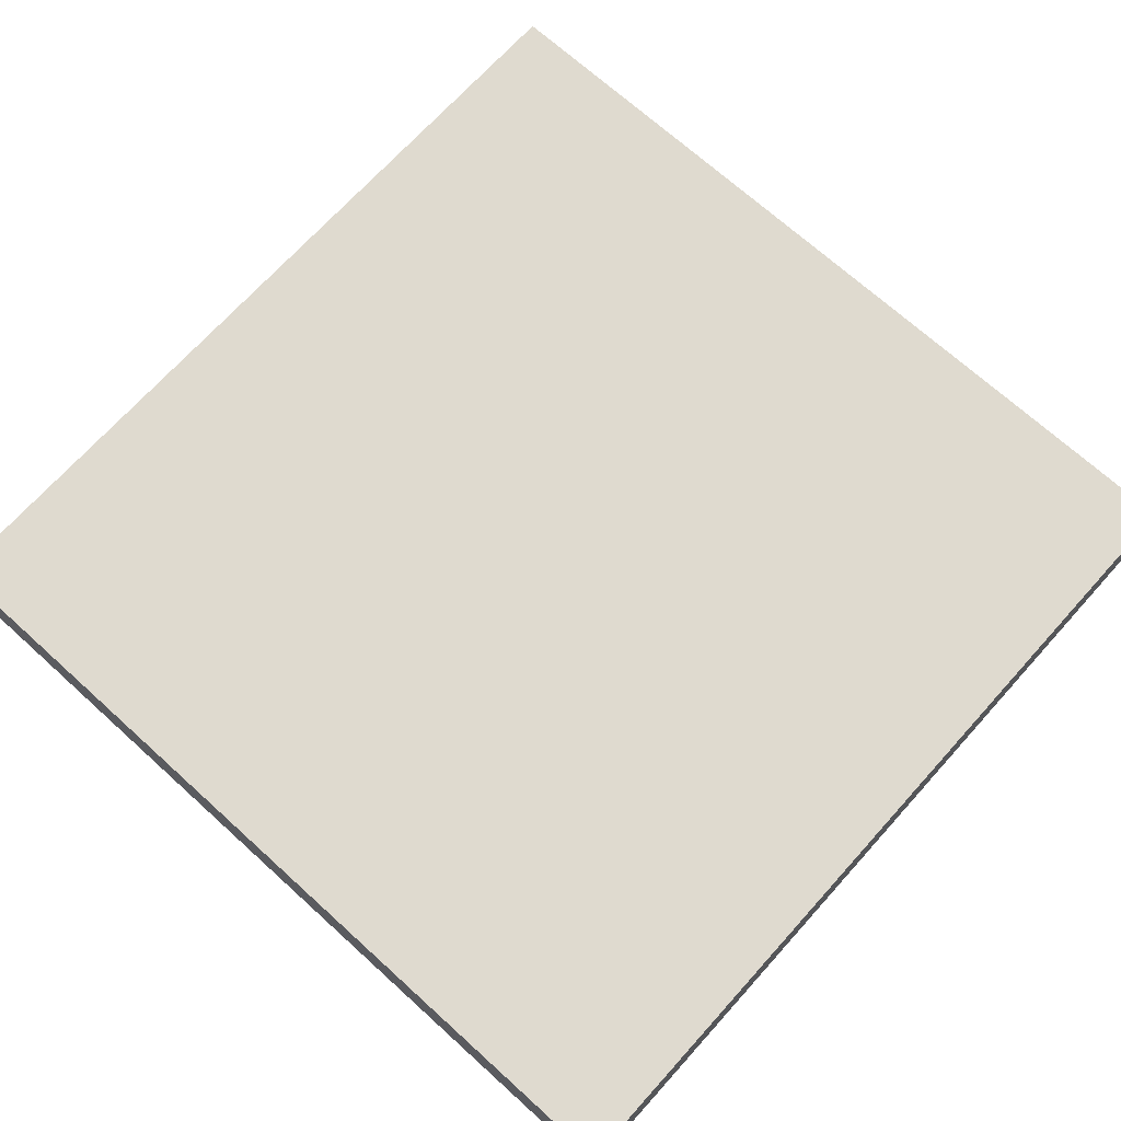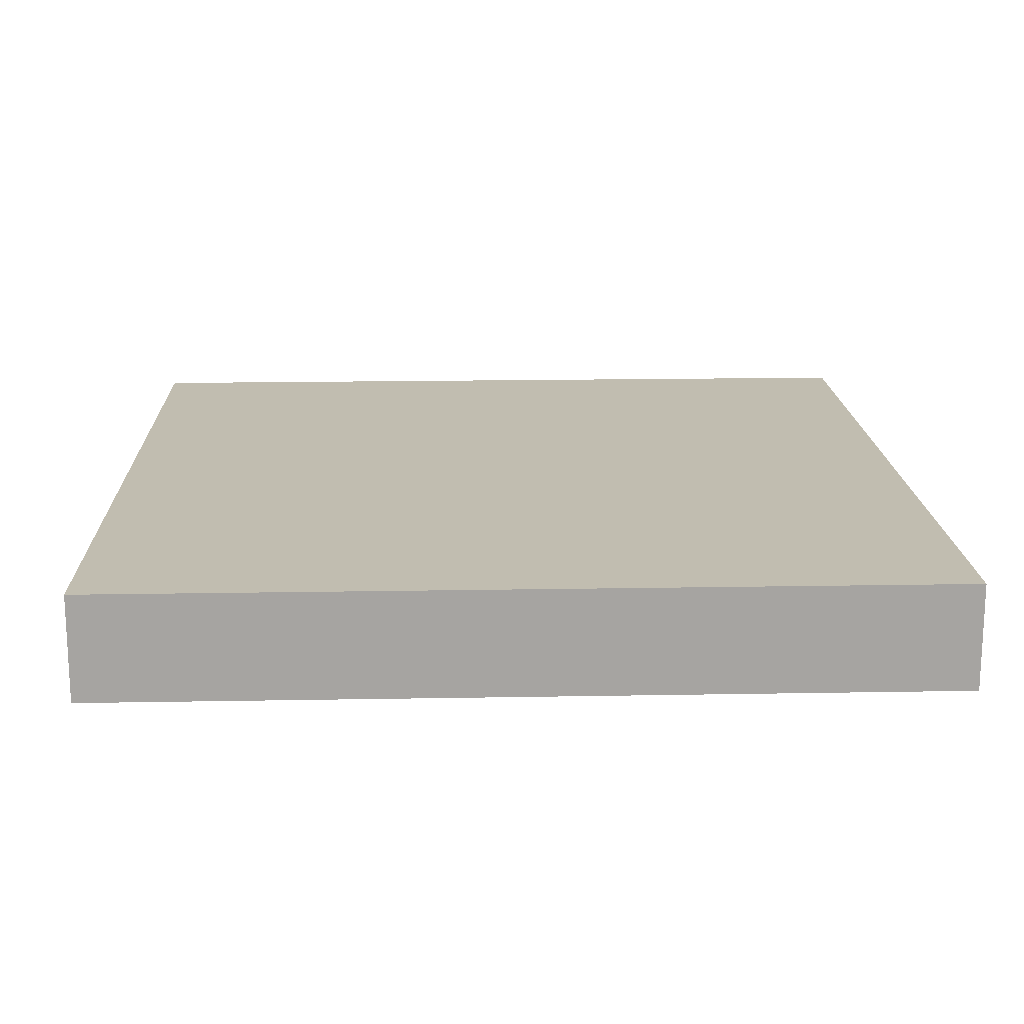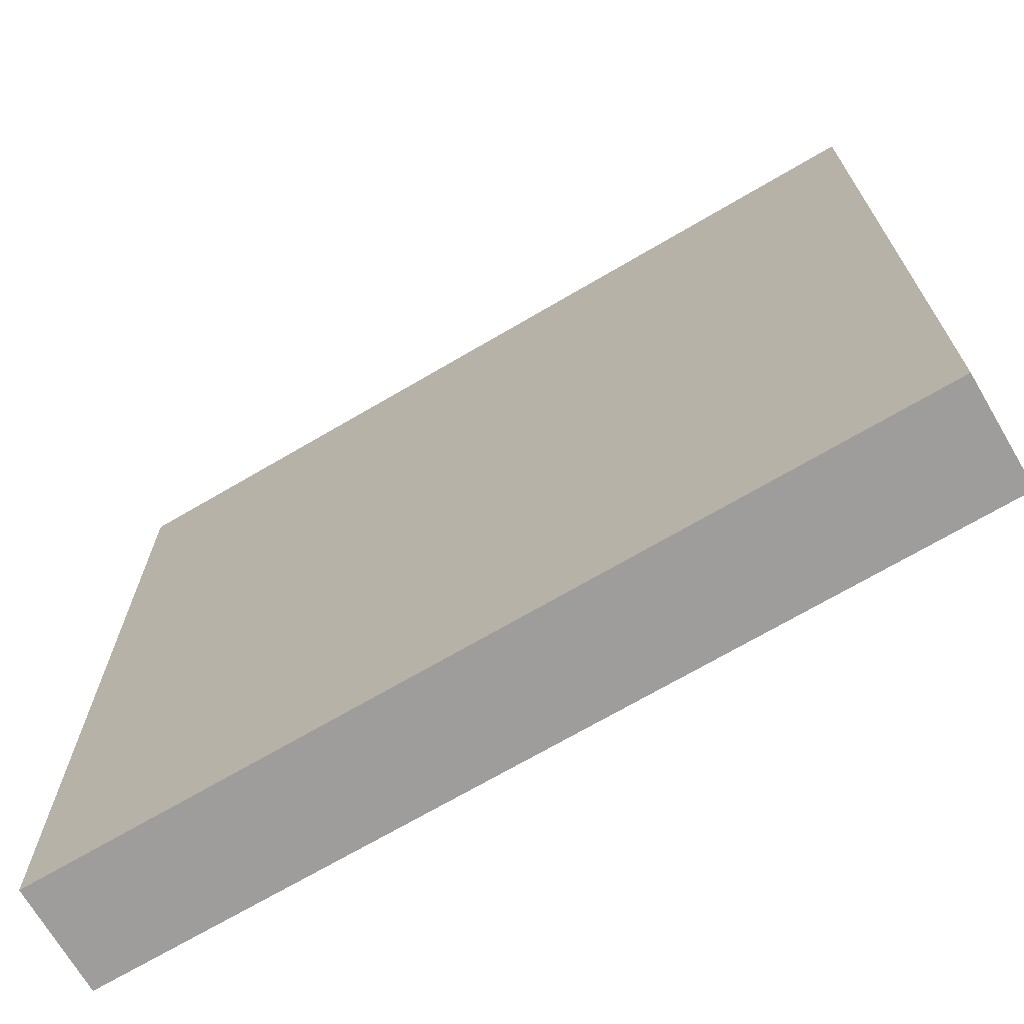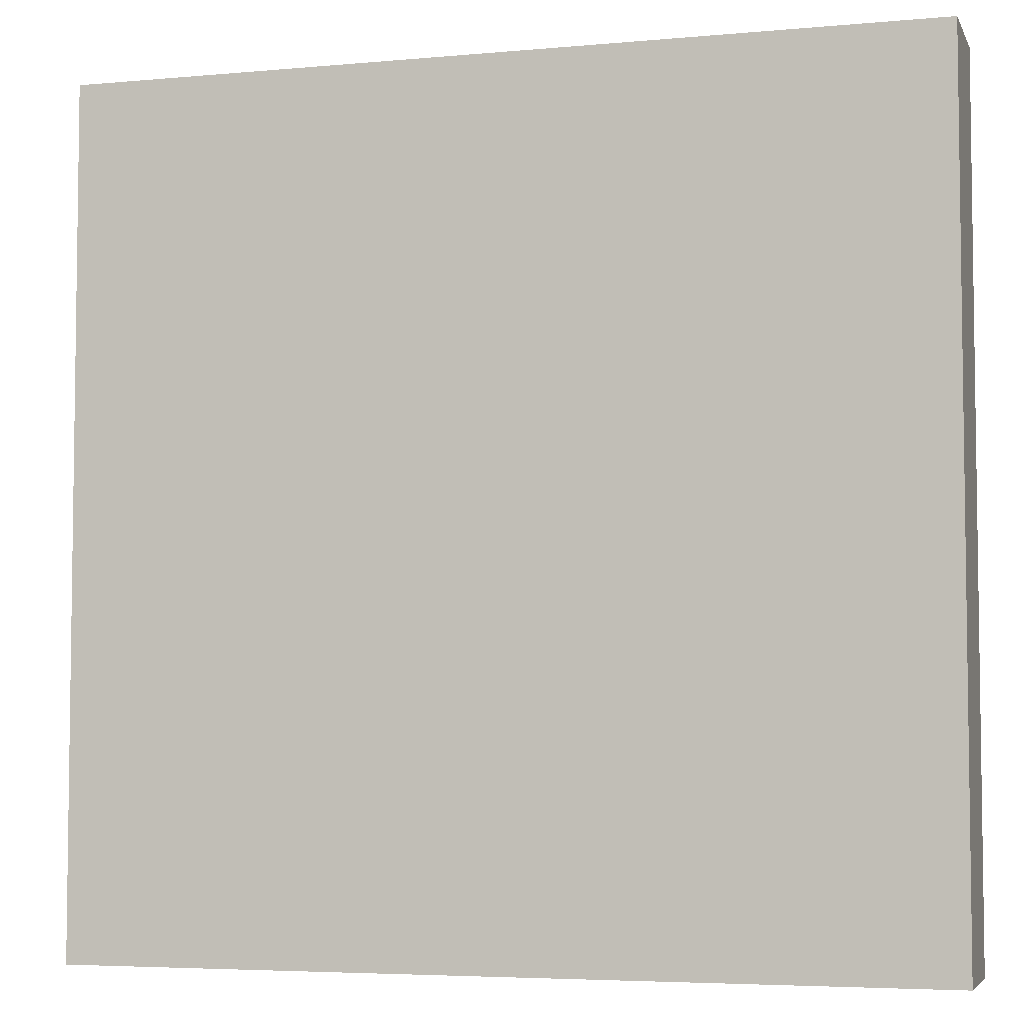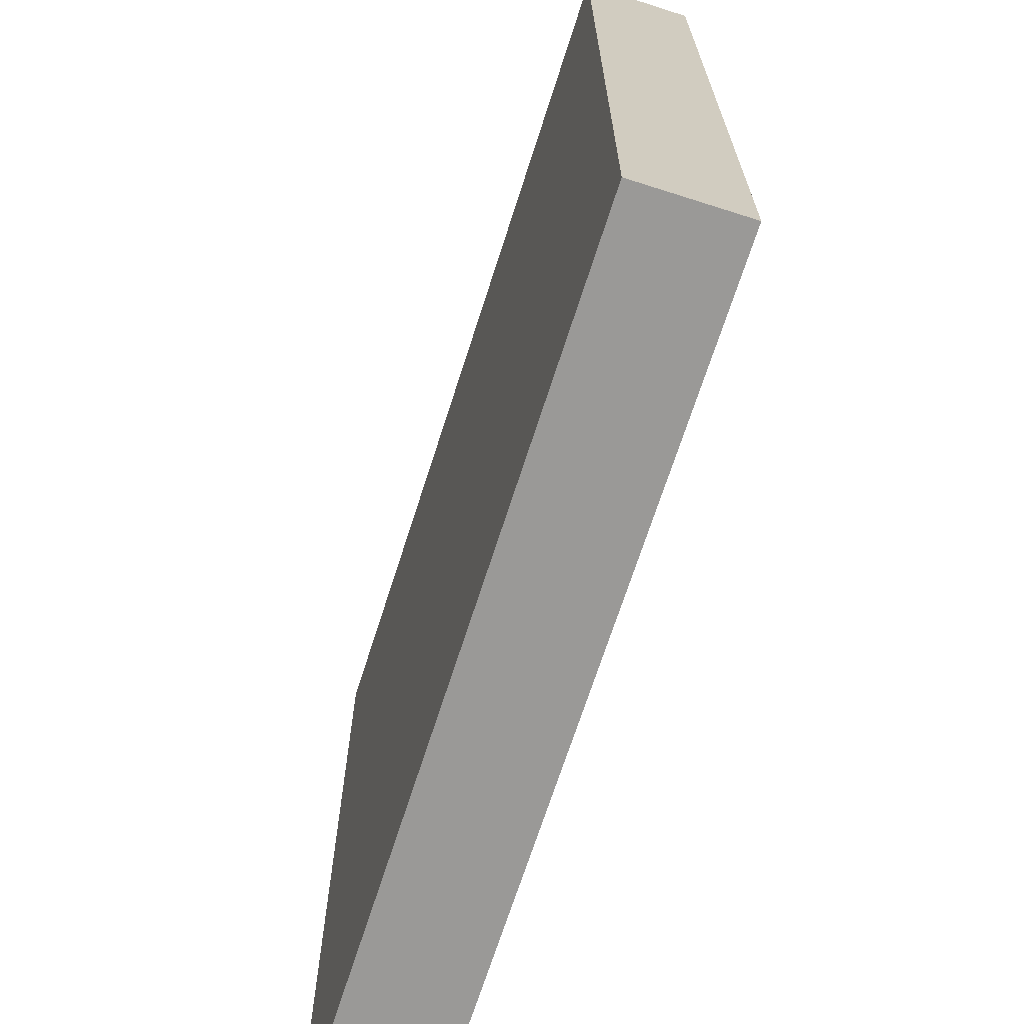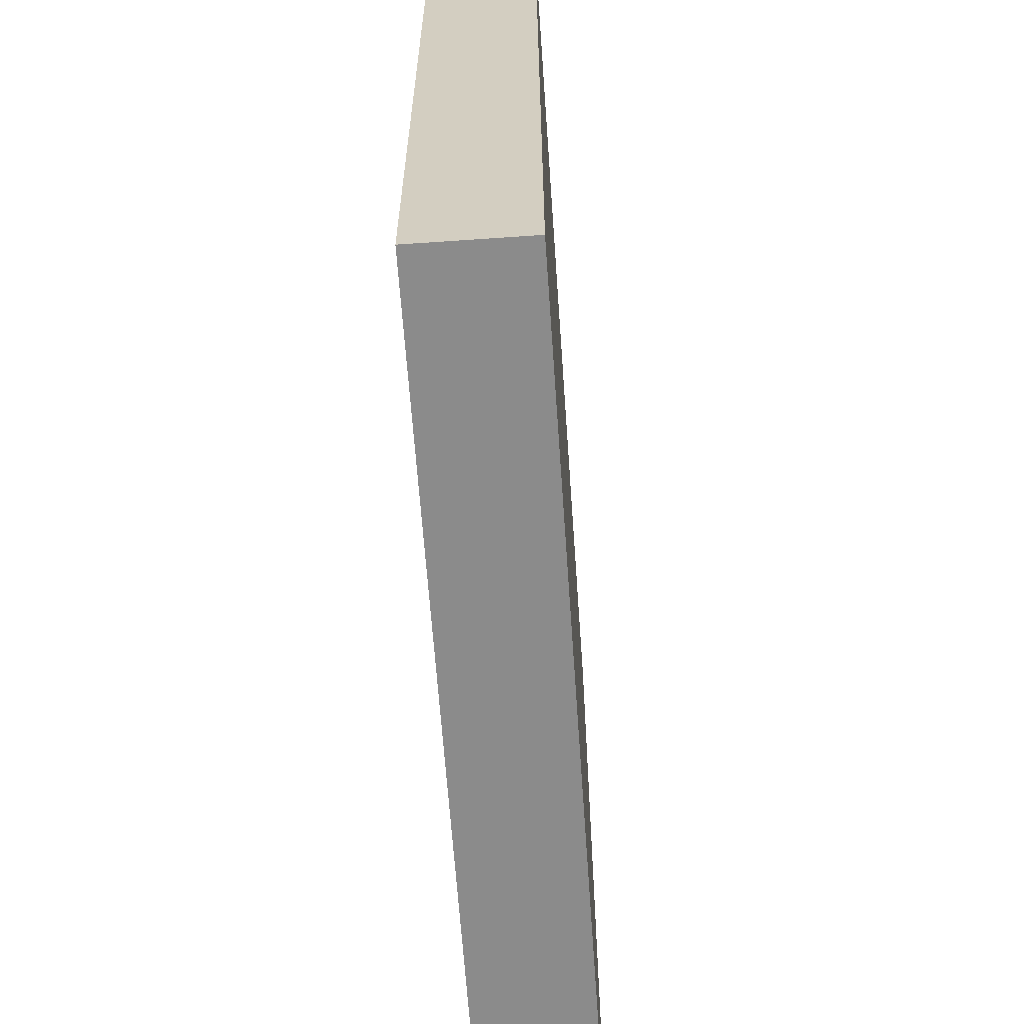
<metadata>
{"format":"obj","ext":"obj","renderer":"f3d","projection":"perspective","resolution":1024,"background":"white","views":[{"elev":70.6,"azim":42.1,"up":"+Z"},{"elev":16.7,"azim":87.9,"up":"+Z"},{"elev":-70.4,"azim":30.4,"up":"+Y"},{"elev":-5.0,"azim":-163.8,"up":"+Y"},{"elev":-68.9,"azim":72.3,"up":"+Y"},{"elev":-63.8,"azim":94.0,"up":"+Y"}]}
</metadata>
<code>
v 1024 -640 -264
v 1024 -512 -280
v 1024 -640 -280
v 1024 -512 -264
v 1152 -512 -264
v 1152 -640 -280
v 1152 -512 -280
v 1152 -640 -264
f 1 2 3
f 1 4 2
f 5 6 7
f 5 8 6
f 8 3 6
f 8 1 3
f 4 7 2
f 4 5 7
f 1 5 4
f 1 8 5
f 2 6 3
f 2 7 6

</code>
